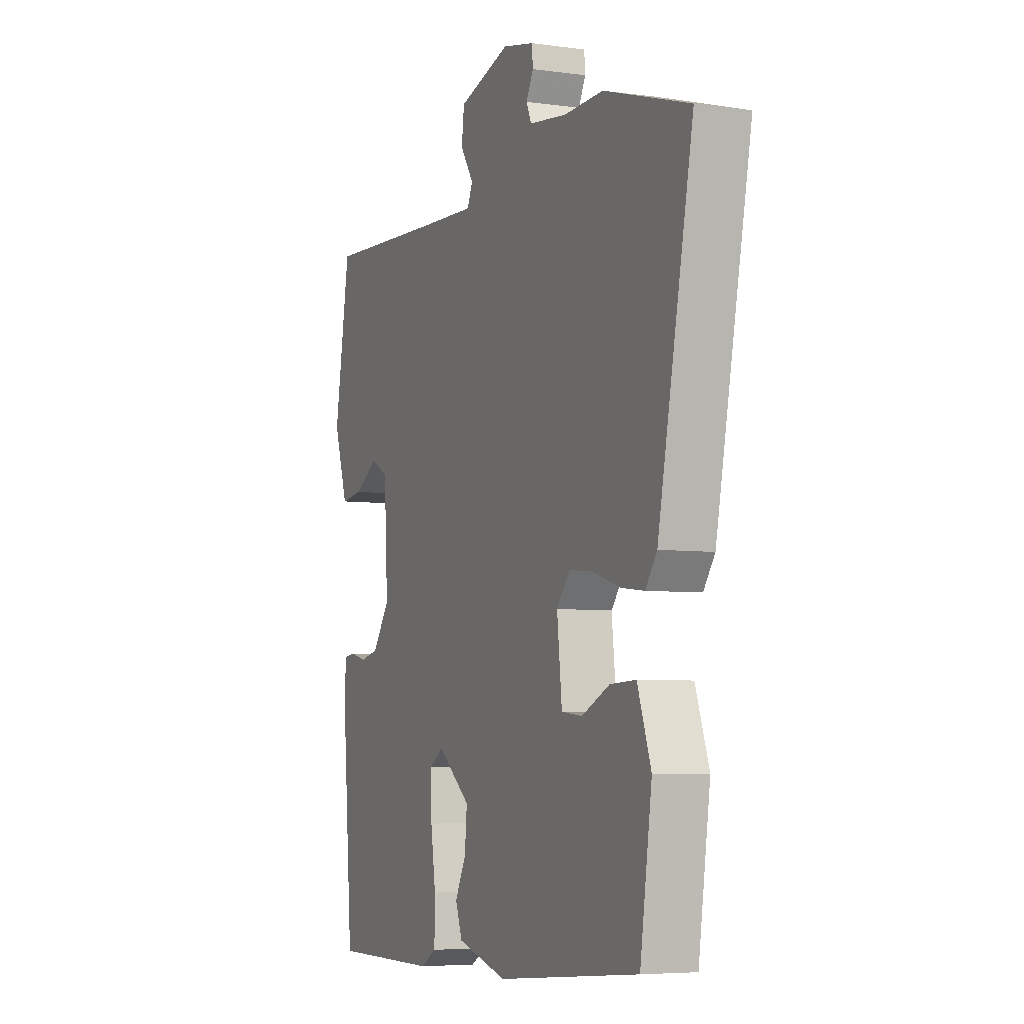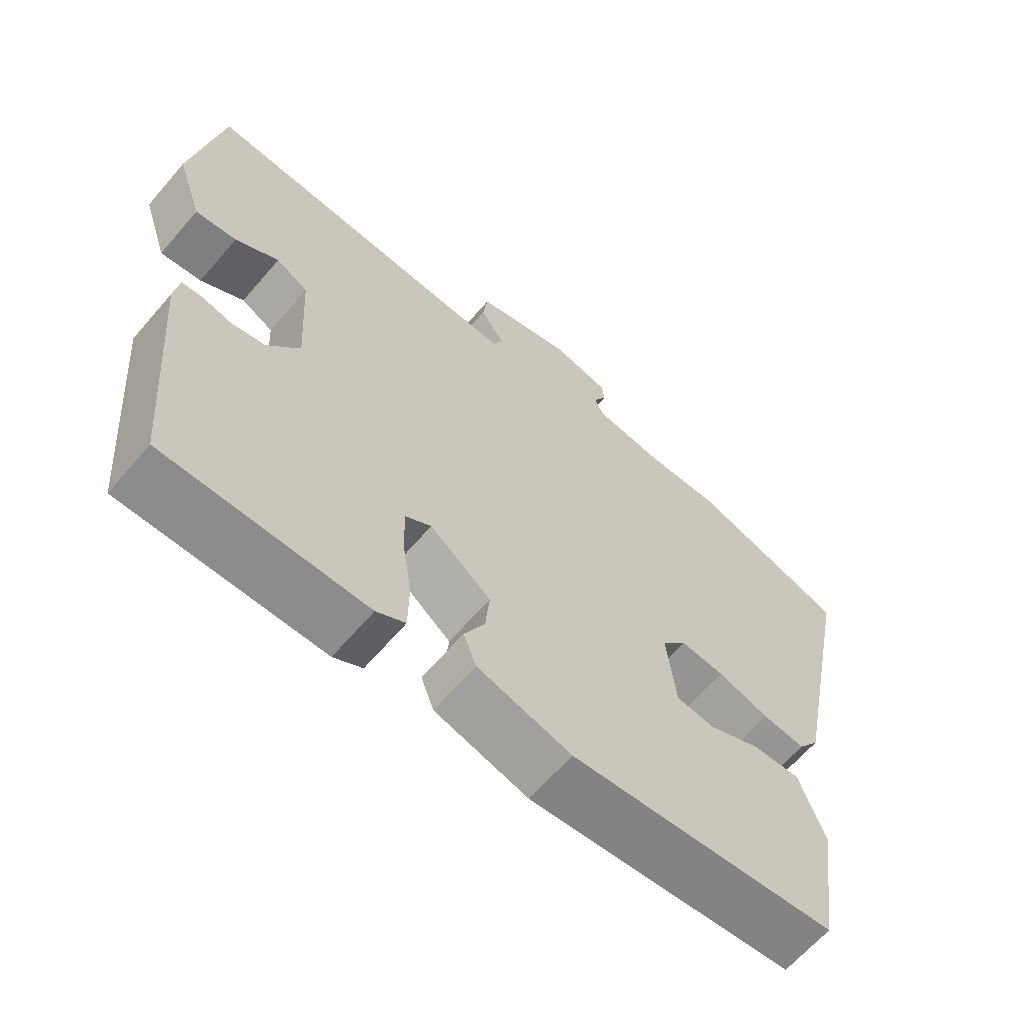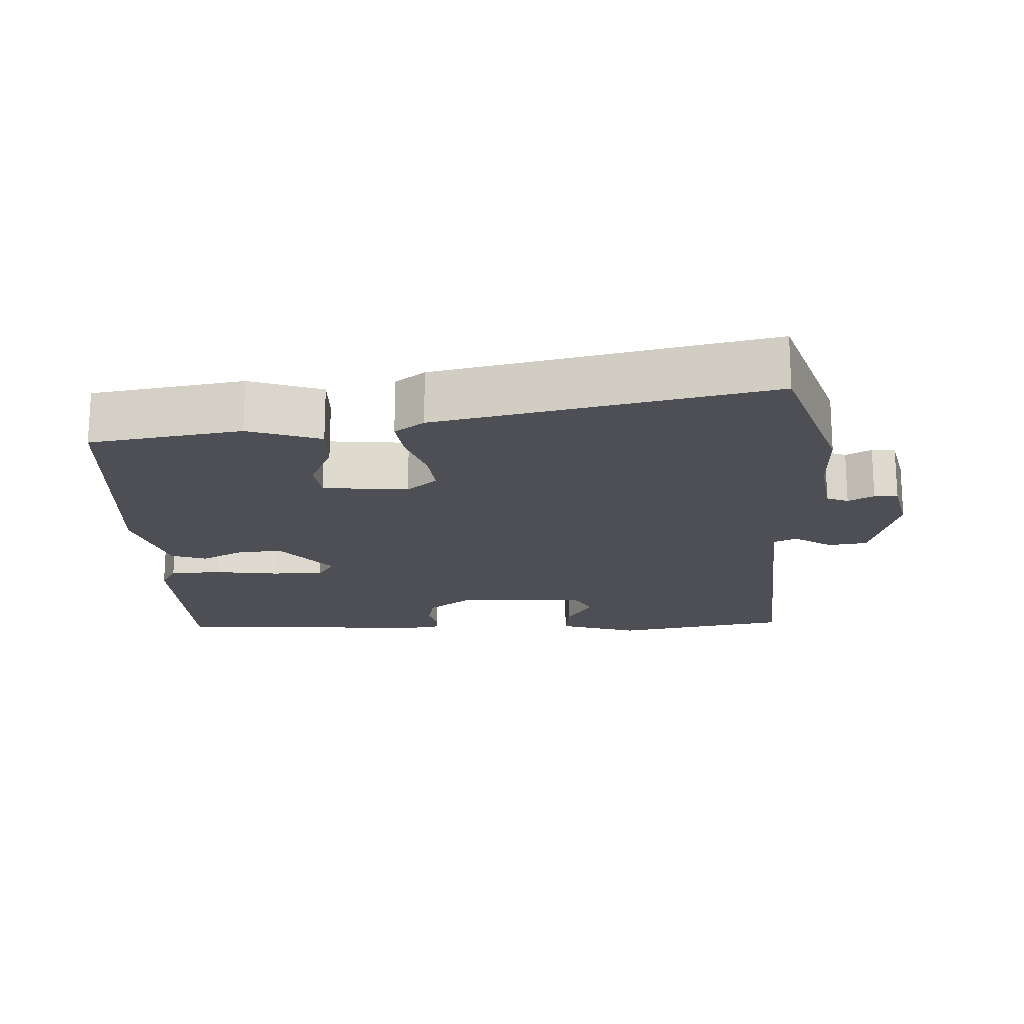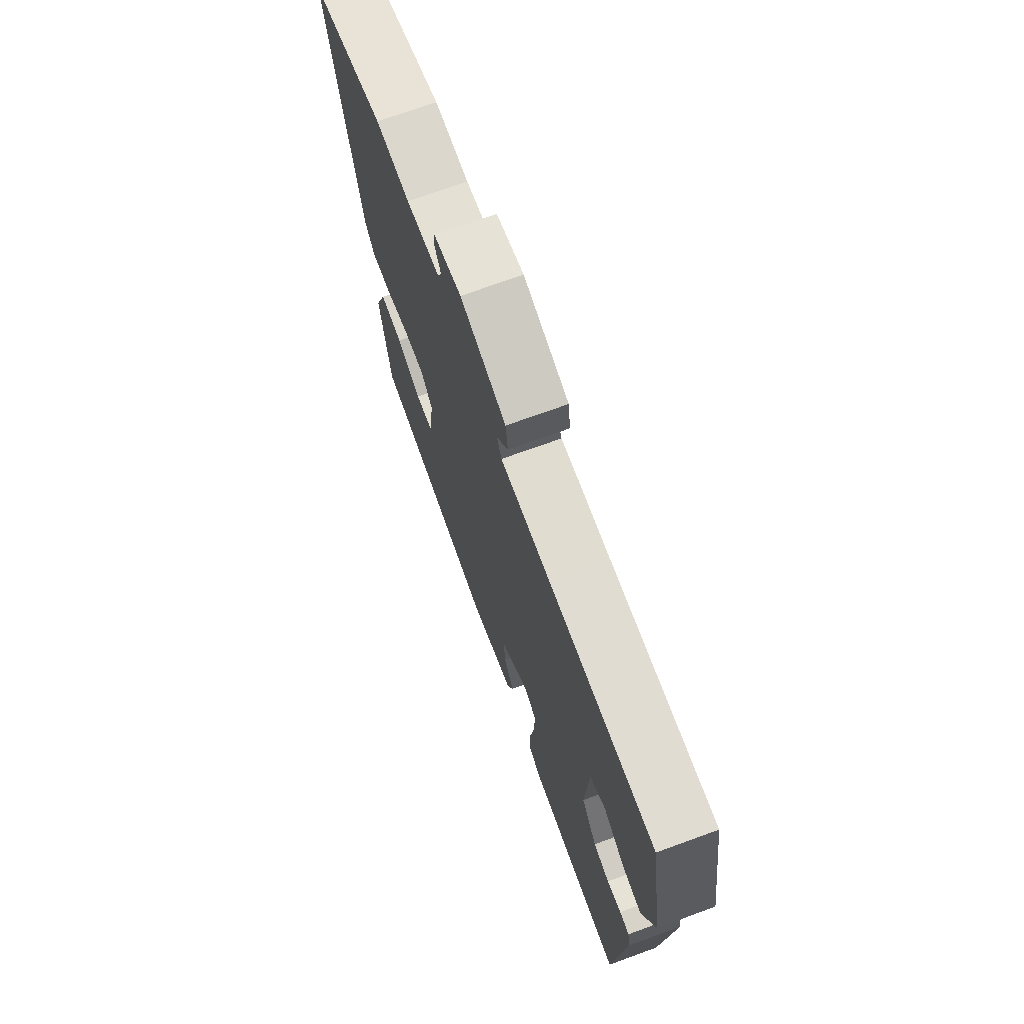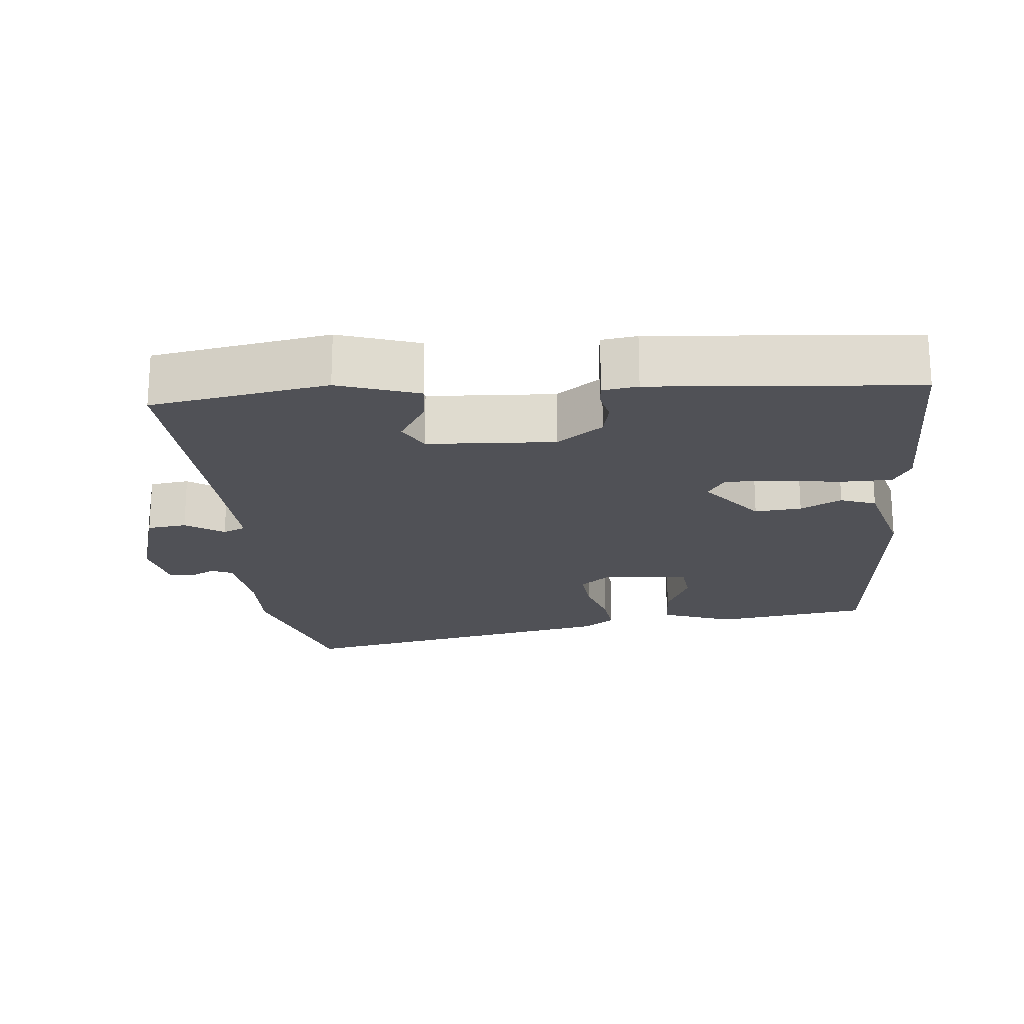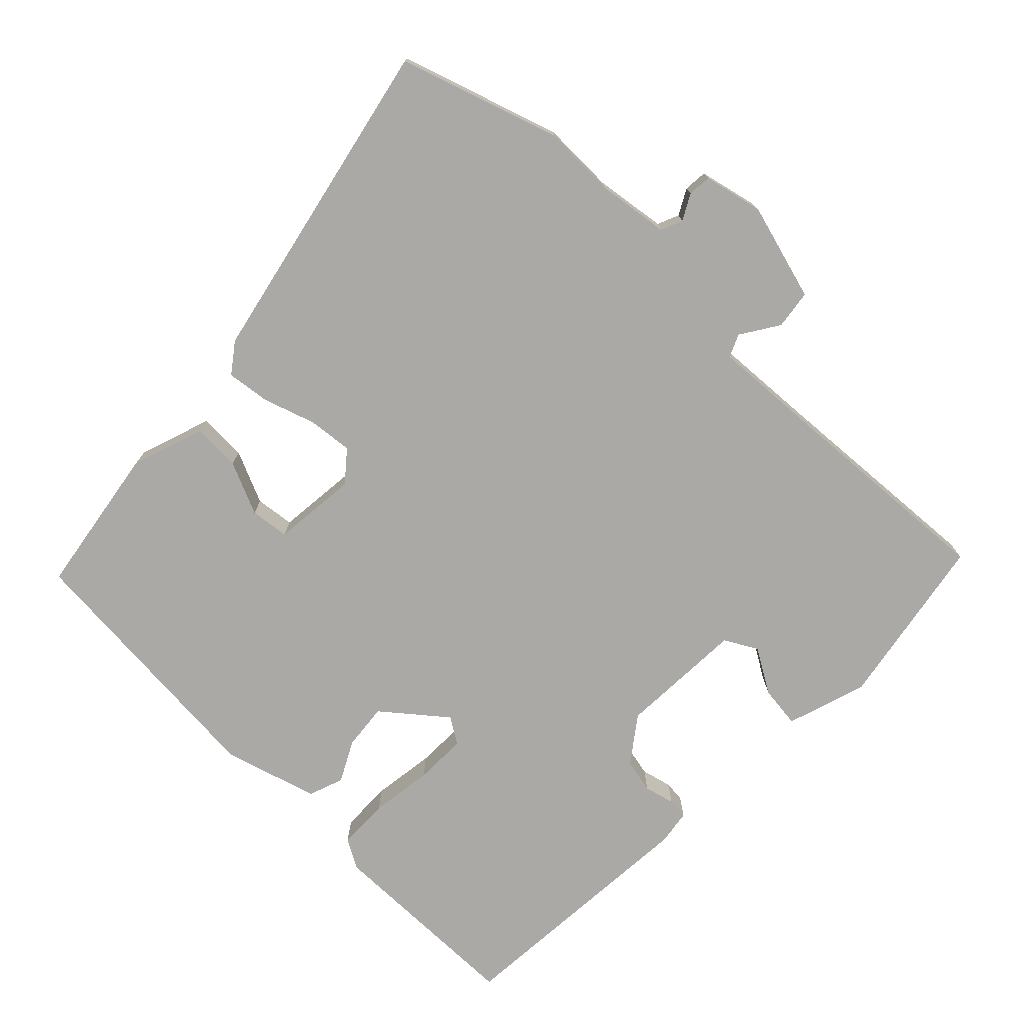
<metadata>
{"format":"obj","ext":"obj","renderer":"f3d","projection":"perspective","resolution":1024,"background":"white","views":[{"elev":-5.6,"azim":-113.1,"up":"+Z"},{"elev":-64.3,"azim":139.4,"up":"+Z"},{"elev":-18.3,"azim":-86.6,"up":"+Y"},{"elev":71.6,"azim":70.0,"up":"+Z"},{"elev":-20.4,"azim":95.4,"up":"+Y"},{"elev":-75.3,"azim":-43.6,"up":"+Y"}]}
</metadata>
<code>
v -0.502 0.07 -0.459
v -0.533 0.07 -0.246
v -0.497 0.07 -0.145
v -0.429 0.07 -0.148
v -0.355 0.07 -0.182
v -0.3 0.07 -0.176
v -0.287 0.07 -0.057
v -0.322 0.07 -0.014
v -0.385 0.07 -0.02
v -0.458 0.07 -0.043
v -0.519 0.07 -0.05
v -0.549 0.07 -0.008
v -0.641 0.07 0.456
v -0.416 0.07 0.526
v -0.313 0.07 0.523
v -0.212 0.07 0.536
v -0.199 0.07 0.566
v -0.218 0.07 0.602
v -0.215 0.07 0.635
v -0.132 0.07 0.653
v 0.005 0.07 0.613
v 0.012 0.07 0.558
v -0.023 0.07 0.505
v -0.009 0.07 0.473
v 0.14 0.07 0.48
v 0.457 0.07 0.497
v 0.498 0.07 0.251
v 0.461 0.07 0.139
v 0.402 0.07 0.147
v 0.34 0.07 0.185
v 0.294 0.07 0.16
v 0.284 0.07 -0.017
v 0.33 0.07 -0.081
v 0.378 0.07 -0.092
v 0.421 0.07 -0.082
v 0.45 0.07 -0.085
v 0.457 0.07 -0.134
v 0.427 0.07 -0.499
v 0.142 0.07 -0.499
v 0.101 0.07 -0.475
v 0.1 0.07 -0.402
v 0.113 0.07 -0.314
v 0.115 0.07 -0.241
v 0.078 0.07 -0.217
v -0.009 0.07 -0.286
v -0.003 0.07 -0.351
v 0.026 0.07 -0.408
v 0.008 0.07 -0.457
v -0.125 0.07 -0.494
v -0.502 0 -0.459
v -0.533 0 -0.246
v -0.497 0 -0.145
v -0.429 0 -0.148
v -0.355 0 -0.182
v -0.3 0 -0.176
v -0.287 0 -0.057
v -0.322 0 -0.014
v -0.385 0 -0.02
v -0.458 0 -0.043
v -0.519 0 -0.05
v -0.549 0 -0.008
v -0.641 0 0.456
v -0.416 0 0.526
v -0.313 0 0.523
v -0.212 0 0.536
v -0.199 0 0.566
v -0.218 0 0.602
v -0.215 0 0.635
v -0.132 0 0.653
v 0.005 0 0.613
v 0.012 0 0.558
v -0.023 0 0.505
v -0.009 0 0.473
v 0.14 0 0.48
v 0.457 0 0.497
v 0.498 0 0.251
v 0.461 0 0.139
v 0.402 0 0.147
v 0.34 0 0.185
v 0.294 0 0.16
v 0.284 0 -0.017
v 0.33 0 -0.081
v 0.378 0 -0.092
v 0.421 0 -0.082
v 0.45 0 -0.085
v 0.457 0 -0.134
v 0.427 0 -0.499
v 0.142 0 -0.499
v 0.101 0 -0.475
v 0.1 0 -0.402
v 0.113 0 -0.314
v 0.115 0 -0.241
v 0.078 0 -0.217
v -0.009 0 -0.286
v -0.003 0 -0.351
v 0.026 0 -0.408
v 0.008 0 -0.457
v -0.125 0 -0.494
f 46 47 48 49
f 45 46 49 1
f 44 45 1 2
f 39 40 41 42
f 39 42 43
f 38 39 43
f 37 38 43
f 34 35 36 37
f 33 34 37 43
f 32 33 43 44
f 27 28 29 30
f 25 26 27 30
f 24 25 30 31
f 20 21 22 23
f 20 23 24
f 17 18 19 20
f 16 17 20 24
f 15 16 24 31
f 9 10 11 12
f 8 9 12 13
f 7 8 13 14
f 2 3 4 5
f 2 5 6
f 44 2 6
f 32 44 6 7
f 15 31 32
f 7 14 15 32
f 98 97 96 95
f 50 98 95 94
f 51 50 94 93
f 91 90 89 88
f 92 91 88
f 92 88 87
f 92 87 86
f 86 85 84 83
f 92 86 83 82
f 93 92 82 81
f 79 78 77 76
f 79 76 75 74
f 80 79 74 73
f 72 71 70 69
f 73 72 69
f 69 68 67 66
f 73 69 66 65
f 80 73 65 64
f 61 60 59 58
f 62 61 58 57
f 63 62 57 56
f 54 53 52 51
f 55 54 51
f 55 51 93
f 56 55 93 81
f 81 80 64
f 81 64 63 56
f 1 50 51 2
f 2 51 52 3
f 3 52 53 4
f 4 53 54 5
f 5 54 55 6
f 6 55 56 7
f 7 56 57 8
f 8 57 58 9
f 9 58 59 10
f 10 59 60 11
f 11 60 61 12
f 12 61 62 13
f 13 62 63 14
f 14 63 64 15
f 15 64 65 16
f 16 65 66 17
f 17 66 67 18
f 18 67 68 19
f 19 68 69 20
f 20 69 70 21
f 21 70 71 22
f 22 71 72 23
f 23 72 73 24
f 24 73 74 25
f 25 74 75 26
f 26 75 76 27
f 27 76 77 28
f 28 77 78 29
f 29 78 79 30
f 30 79 80 31
f 31 80 81 32
f 32 81 82 33
f 33 82 83 34
f 34 83 84 35
f 35 84 85 36
f 36 85 86 37
f 37 86 87 38
f 38 87 88 39
f 39 88 89 40
f 40 89 90 41
f 41 90 91 42
f 42 91 92 43
f 43 92 93 44
f 44 93 94 45
f 45 94 95 46
f 46 95 96 47
f 47 96 97 48
f 48 97 98 49
f 49 98 50 1

</code>
